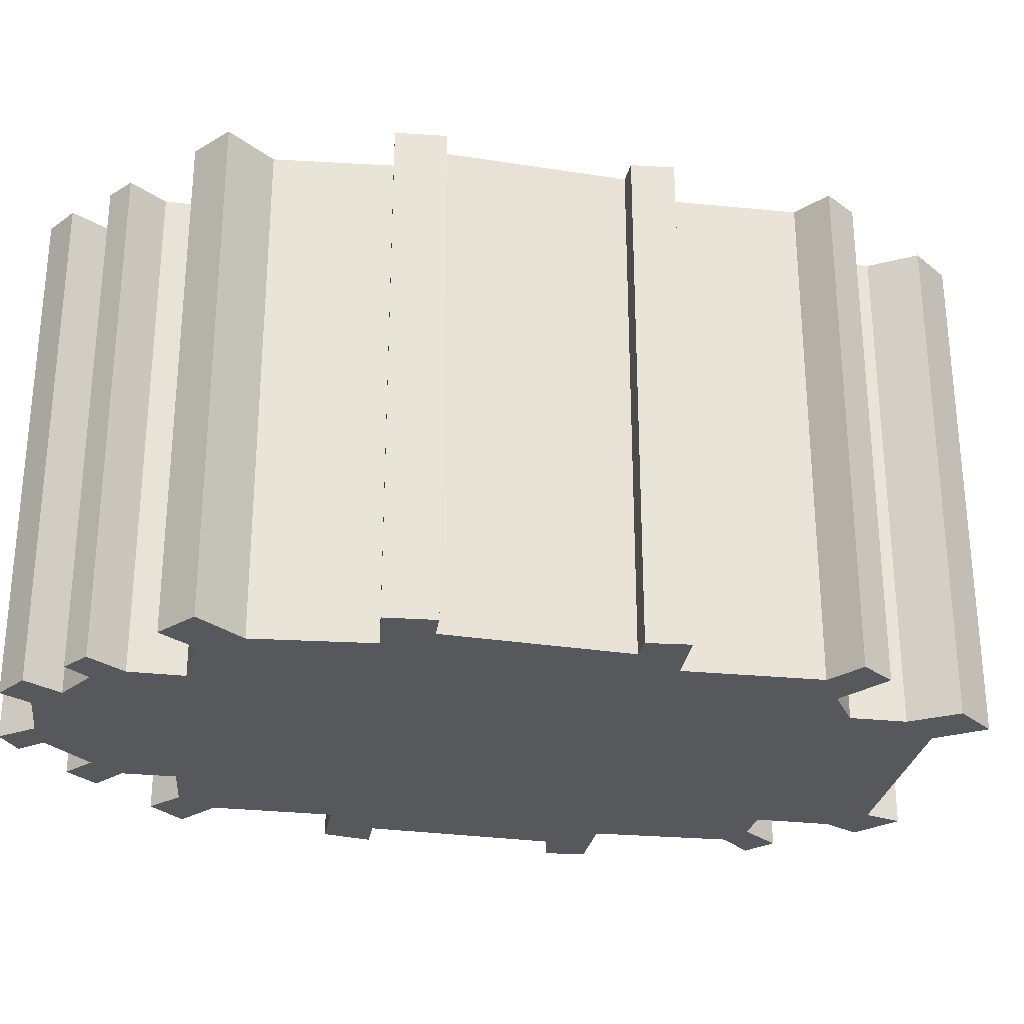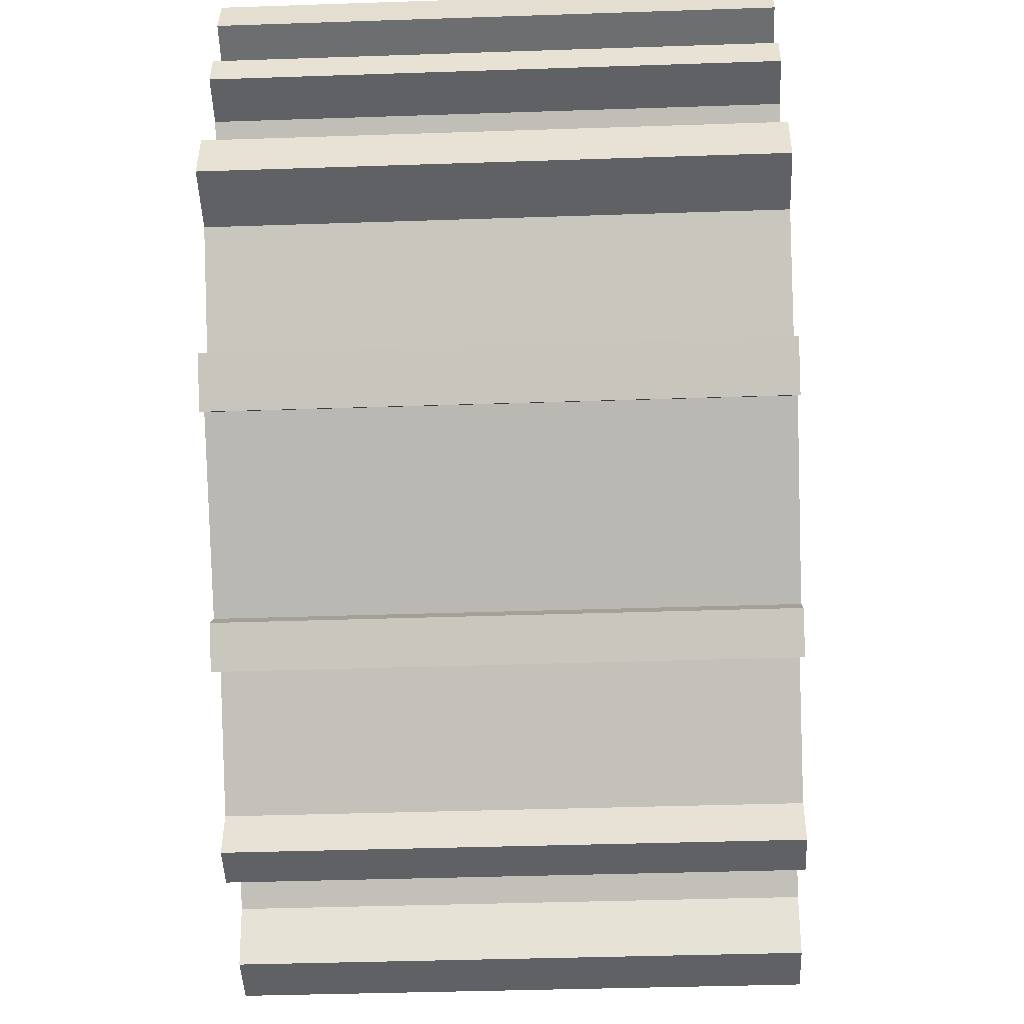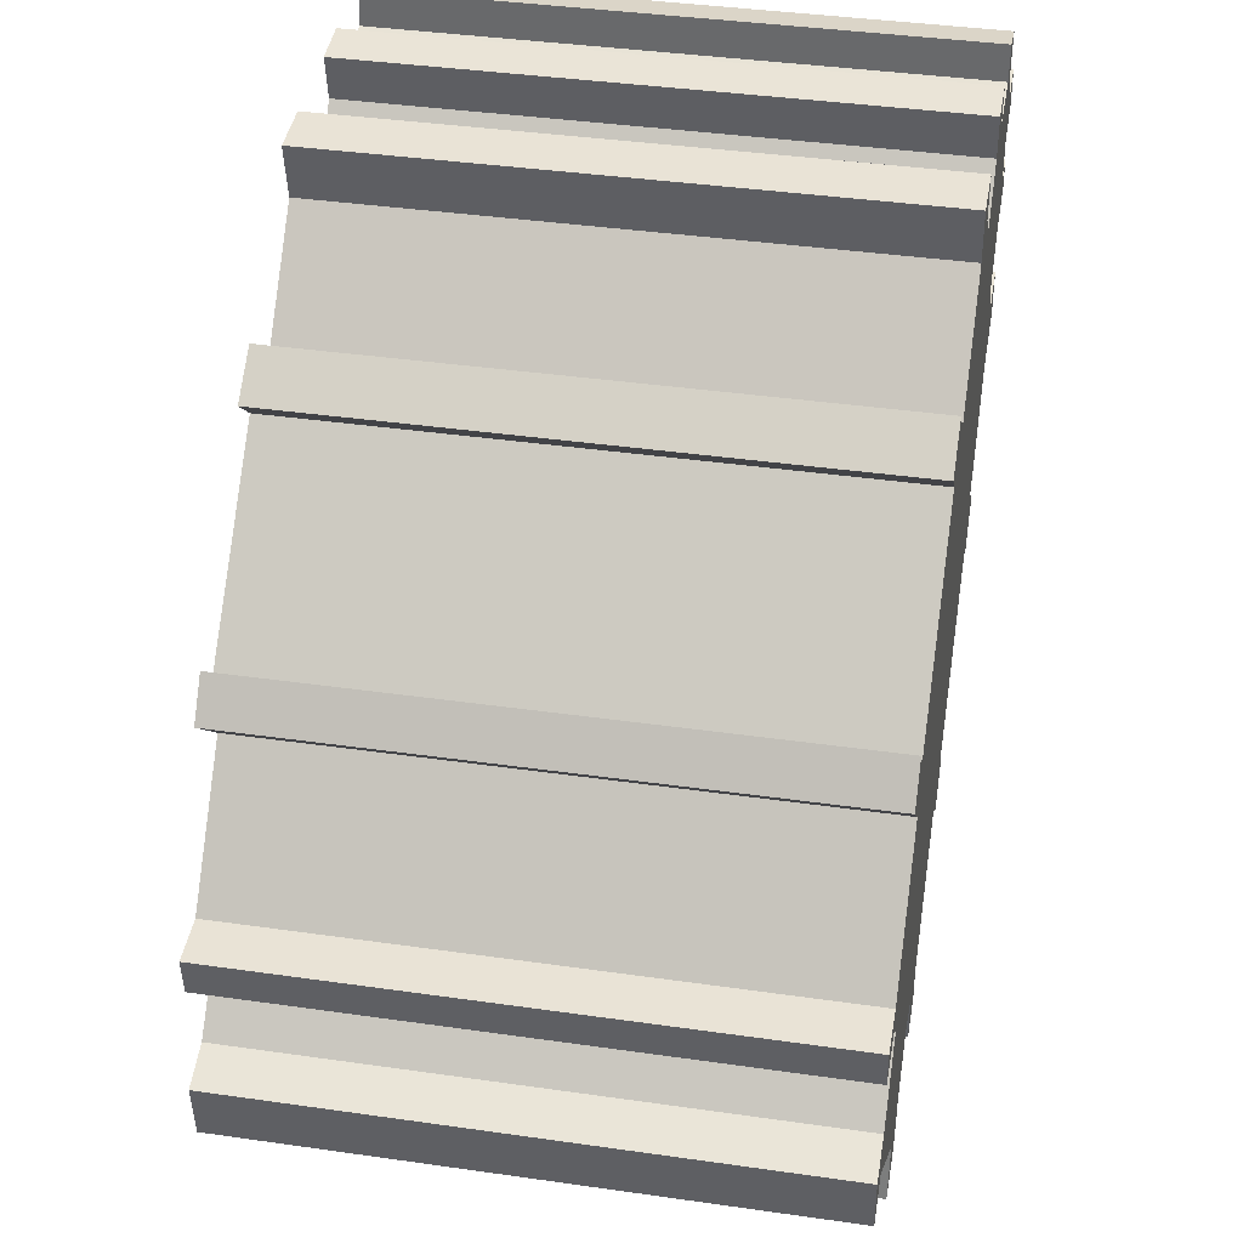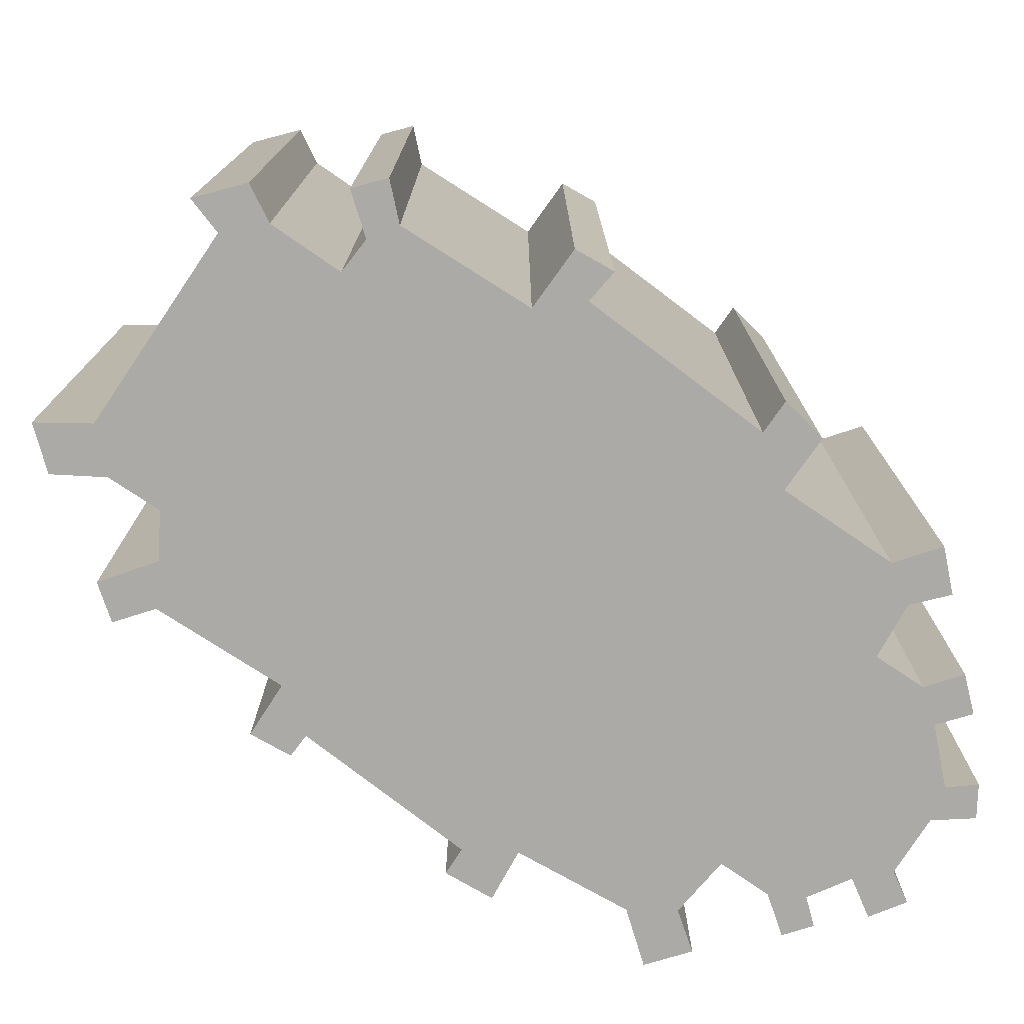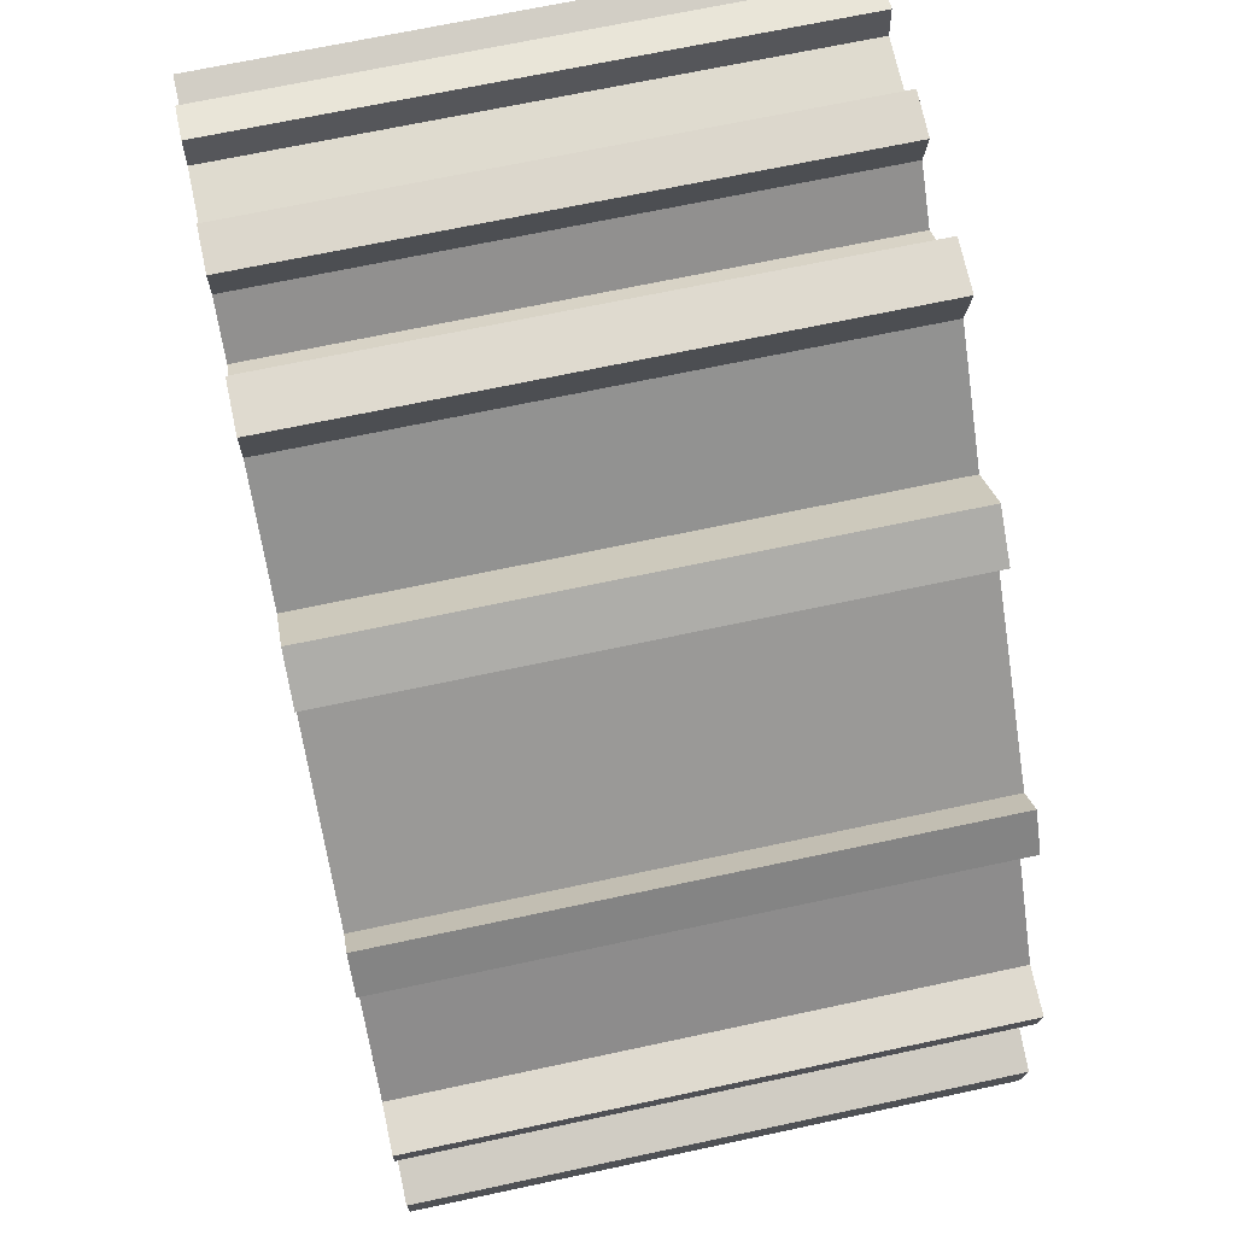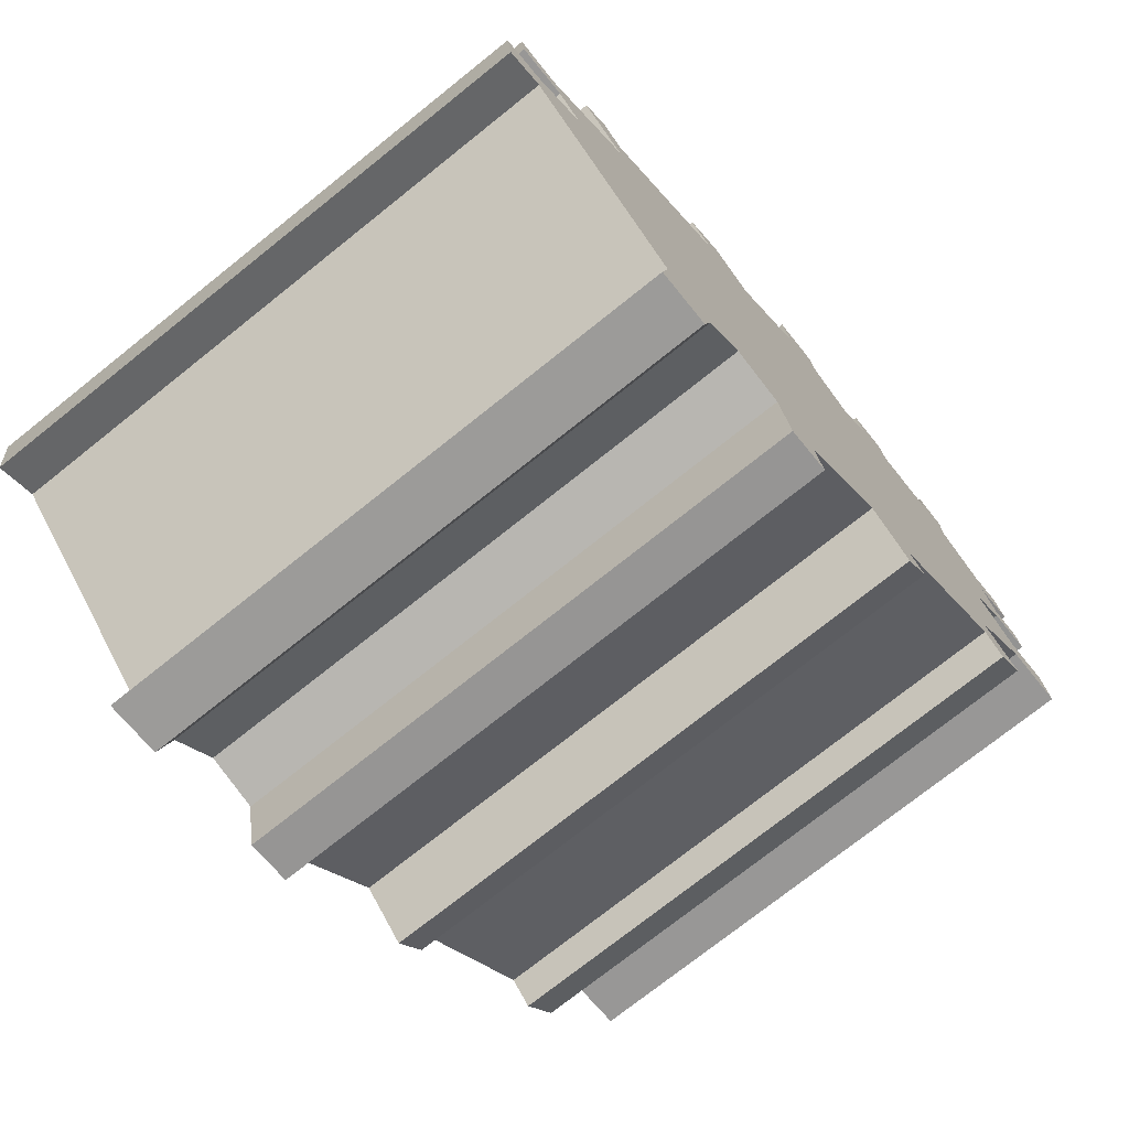
<metadata>
{"format":"obj","ext":"obj","renderer":"f3d","projection":"perspective","resolution":1024,"background":"white","views":[{"elev":-28.2,"azim":123.5,"up":"+Y"},{"elev":-39.8,"azim":92.4,"up":"+Z"},{"elev":39.4,"azim":-79.9,"up":"+Z"},{"elev":-75.7,"azim":-81.2,"up":"+Y"},{"elev":67.9,"azim":-102.2,"up":"+Z"},{"elev":-74.3,"azim":-51.4,"up":"+Z"}]}
</metadata>
<code>
v  0.7294 3.944e-17 -0.644
v  0 0 0
v  0.1012 6.061e-17 -0.9898
v  0.7068 -1.349e-17 0.2203
v  3.545 2.004e-16 -3.273
v  1.674 -7.568e-17 1.236
v  4.282 2.569e-16 -4.196
v  3.368 2.63e-16 -4.295
v  6.992 2.234e-16 -3.648
v  6.05 1.625e-16 -2.654
v  6.257 2.307e-16 -3.768
v  1.203 -1.061e-16 1.733
v  0.2729 -1.39e-16 2.27
v  0.3416 -9.861e-17 1.61
v  1.061 -1.417e-16 2.315
v  2.744 -2.594e-16 4.237
v  4.486 1.974e-16 -3.224
v  5.18 1.513e-16 -2.47
v  2.351 -3.476e-16 5.677
v  2.772 -3.171e-16 5.179
v  5.405 -4.737e-16 7.735
v  6.87 1.753e-16 -2.862
v  8.553 6.063e-17 -0.9901
v  1.883 -3.111e-16 5.081
v  5.661 -5.332e-16 8.708
v  4.935 -5.009e-16 8.181
v  9.336 1.031e-16 -1.684
v  6.443 -4.876e-16 7.964
v  9.515 4.523e-17 -0.7387
v  9.828 6.501e-17 -1.062
v  12.99 -1.203e-16 1.965
v  12.21 -1.565e-16 2.556
v  12.39 -7.58e-17 1.238
v  7.98 -5.88e-16 9.603
v  12 -9.706e-17 1.585
v  7.83 -6.439e-16 10.52
v  8.764 -6.001e-16 9.8
v  9.595 -5.607e-16 9.158
v  10.26 -6.054e-16 9.886
v  13.56 -2.613e-16 4.268
v  10.14 -6.504e-16 10.62
v  10.97 -6.126e-16 10
v  12.96 -3.695e-16 6.034
v  13.72 -3.161e-16 5.162
v  14.65 -2.707e-16 4.422
v  14.53 -3.25e-16 5.308
v  14.46 -4.231e-16 6.91
v  13.81 -4.549e-16 7.428
v  13.65 -4.141e-16 6.763
v  14.37 -4.588e-16 7.492
v  12.14 -6.16e-16 10.06
v  12.18 -6.518e-16 10.64
v  12.71 -5.965e-16 9.742
v  13.59 -5.059e-16 8.262
v  13.57 -5.511e-16 9
v  14.35 -5.179e-16 8.458
v  14.18 -5.613e-16 9.166
v  12.79 -6.449e-16 10.53
v  10.88 -6.546e-16 10.69
v  8.695 -6.467e-16 10.56
v  0.2731 9.61 2.27
v  1.203 9.61 1.733
v  0.3418 9.61 1.61
v  1.061 9.61 2.315
v  6.051 9.61 -2.654
v  2.351 9.61 5.677
v  2.772 9.61 5.179
v  1.883 9.61 5.081
v  6.992 9.61 -3.648
v  6.257 9.61 -3.768
v  6.871 9.61 -2.862
v  2.745 9.61 4.237
v  8.554 9.61 -0.9904
v  9.336 9.61 -1.685
v  9.829 9.61 -1.062
v  9.515 9.61 -0.739
v  5.406 9.61 7.735
v  12 9.61 1.585
v  12.39 9.61 1.238
v  12.21 9.61 2.556
v  12.99 9.61 1.965
v  4.935 9.61 8.181
v  0.000205 9.61 -0.0003042
v  0.7296 9.61 -0.6443
v  0.1014 9.61 -0.9901
v  0.707 9.61 0.22
v  4.486 9.61 -3.225
v  5.18 9.61 -2.471
v  1.675 9.61 1.236
v  3.546 9.61 -3.274
v  4.282 9.61 -4.196
v  3.368 9.61 -4.295
v  6.444 9.61 7.963
v  5.661 9.61 8.708
v  8.695 9.61 10.56
v  8.764 9.61 9.799
v  7.83 9.61 10.51
v  10.88 9.61 10.69
v  10.97 9.61 10
v  10.14 9.61 10.62
v  12.18 9.61 10.64
v  12.71 9.61 9.742
v  12.14 9.61 10.06
v  12.79 9.61 10.53
v  13.81 9.61 7.428
v  13.59 9.61 8.262
v  13.57 9.61 8.999
v  14.35 9.61 8.458
v  14.18 9.61 9.166
v  13.72 9.61 5.161
v  7.98 9.61 9.603
v  12.96 9.61 6.034
v  9.596 9.61 9.157
v  13.65 9.61 6.763
v  10.26 9.61 9.886
v  14.46 9.61 6.91
v  14.37 9.61 7.492
v  13.56 9.61 4.267
v  14.65 9.61 4.421
v  14.53 9.61 5.308
g defaultobject
f 1 2 3
f 2 1 4
f 4 1 5
f 4 5 6
f 7 5 8
f 9 10 11
f 12 13 14
f 13 12 15
f 15 12 6
f 15 6 16
f 16 6 5
f 16 5 7
f 16 7 17
f 16 17 18
f 16 18 19
f 19 18 20
f 20 18 21
f 21 18 10
f 21 10 22
f 22 10 9
f 21 22 23
f 19 24 16
f 21 25 26
f 25 21 23
f 25 23 27
f 25 27 28
f 28 27 29
f 29 27 30
f 31 32 33
f 29 34 28
f 34 29 35
f 34 35 36
f 36 35 37
f 37 35 38
f 38 35 39
f 39 35 33
f 39 33 32
f 39 32 40
f 39 40 41
f 41 40 42
f 42 40 43
f 43 40 44
f 44 40 45
f 44 45 46
f 47 48 49
f 48 47 50
f 43 51 42
f 51 43 49
f 51 49 52
f 52 49 53
f 53 49 54
f 53 54 55
f 54 49 48
f 55 54 56
f 55 56 57
f 58 52 53
f 59 41 42
f 60 36 37
f 61 62 63
f 62 61 64
f 62 64 65
f 66 67 68
f 65 69 70
f 69 65 71
f 71 65 64
f 71 64 72
f 71 72 73
f 73 72 68
f 73 68 74
f 74 68 75
f 75 68 67
f 75 67 76
f 76 67 77
f 76 77 78
f 78 77 79
f 79 77 80
f 79 80 81
f 80 77 82
f 83 84 85
f 84 83 86
f 84 86 87
f 87 86 88
f 88 86 89
f 88 89 65
f 65 89 62
f 90 91 92
f 91 90 87
f 87 90 84
f 82 93 80
f 93 82 94
f 95 96 97
f 98 99 100
f 101 102 103
f 102 101 104
f 103 105 99
f 105 103 106
f 106 103 107
f 106 107 108
f 107 103 102
f 108 107 109
f 97 110 111
f 110 97 112
f 112 97 96
f 112 96 113
f 112 113 114
f 114 113 115
f 114 115 116
f 116 115 105
f 105 115 100
f 105 100 99
f 116 105 117
f 93 118 80
f 118 93 111
f 118 111 119
f 119 111 110
f 119 110 120
f 83 4 86
f 4 83 2
f 89 4 6
f 4 89 86
f 62 6 12
f 6 62 89
f 63 12 14
f 12 63 62
f 61 14 13
f 14 61 63
f 61 15 64
f 15 61 13
f 72 15 16
f 15 72 64
f 68 16 24
f 16 68 72
f 66 24 19
f 24 66 68
f 66 20 67
f 20 66 19
f 77 20 21
f 20 77 67
f 82 21 26
f 21 82 77
f 94 26 25
f 26 94 82
f 94 28 93
f 28 94 25
f 111 28 34
f 28 111 93
f 97 34 36
f 34 97 111
f 97 60 95
f 60 97 36
f 95 37 96
f 37 95 60
f 96 38 113
f 38 96 37
f 115 38 39
f 38 115 113
f 100 39 41
f 39 100 115
f 100 59 98
f 59 100 41
f 98 42 99
f 42 98 59
f 99 51 103
f 51 99 42
f 101 51 52
f 51 101 103
f 101 58 104
f 58 101 52
f 104 53 102
f 53 104 58
f 102 55 107
f 55 102 53
f 107 57 109
f 57 107 55
f 109 56 108
f 56 109 57
f 106 56 54
f 56 106 108
f 106 48 105
f 48 106 54
f 105 50 117
f 50 105 48
f 117 47 116
f 47 117 50
f 114 47 49
f 47 114 116
f 114 43 112
f 43 114 49
f 112 44 110
f 44 112 43
f 110 46 120
f 46 110 44
f 120 45 119
f 45 120 46
f 118 45 40
f 45 118 119
f 118 32 80
f 32 118 40
f 80 31 81
f 31 80 32
f 81 33 79
f 33 81 31
f 78 33 35
f 33 78 79
f 78 29 76
f 29 78 35
f 76 30 75
f 30 76 29
f 75 27 74
f 27 75 30
f 73 27 23
f 27 73 74
f 73 22 71
f 22 73 23
f 71 9 69
f 9 71 22
f 70 9 11
f 9 70 69
f 65 11 10
f 11 65 70
f 88 10 18
f 10 88 65
f 88 17 87
f 17 88 18
f 87 7 91
f 7 87 17
f 92 7 8
f 7 92 91
f 90 8 5
f 8 90 92
f 84 5 1
f 5 84 90
f 85 1 3
f 1 85 84
f 83 3 2
f 3 83 85

</code>
